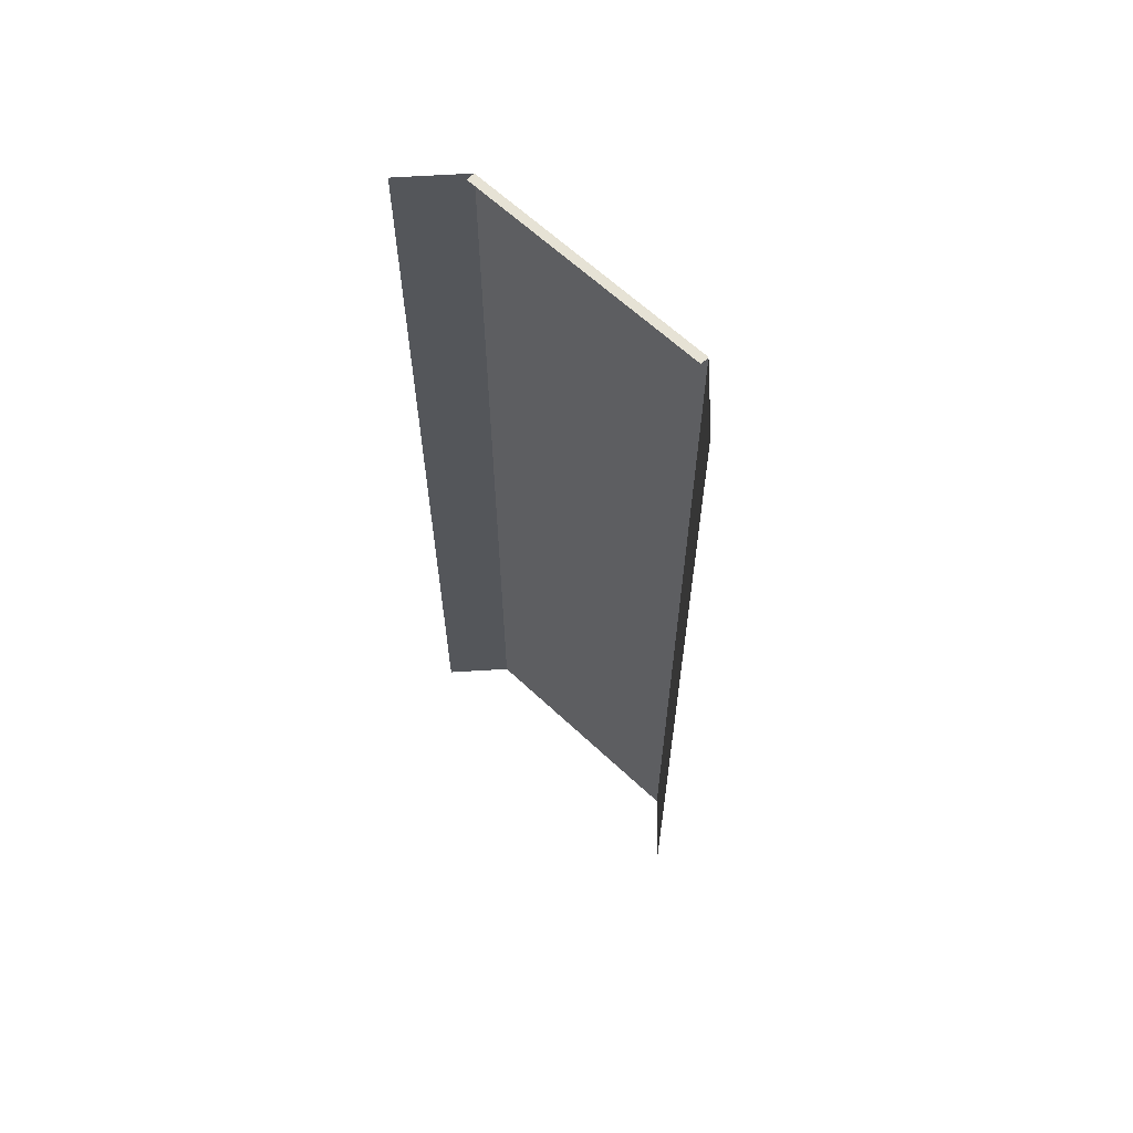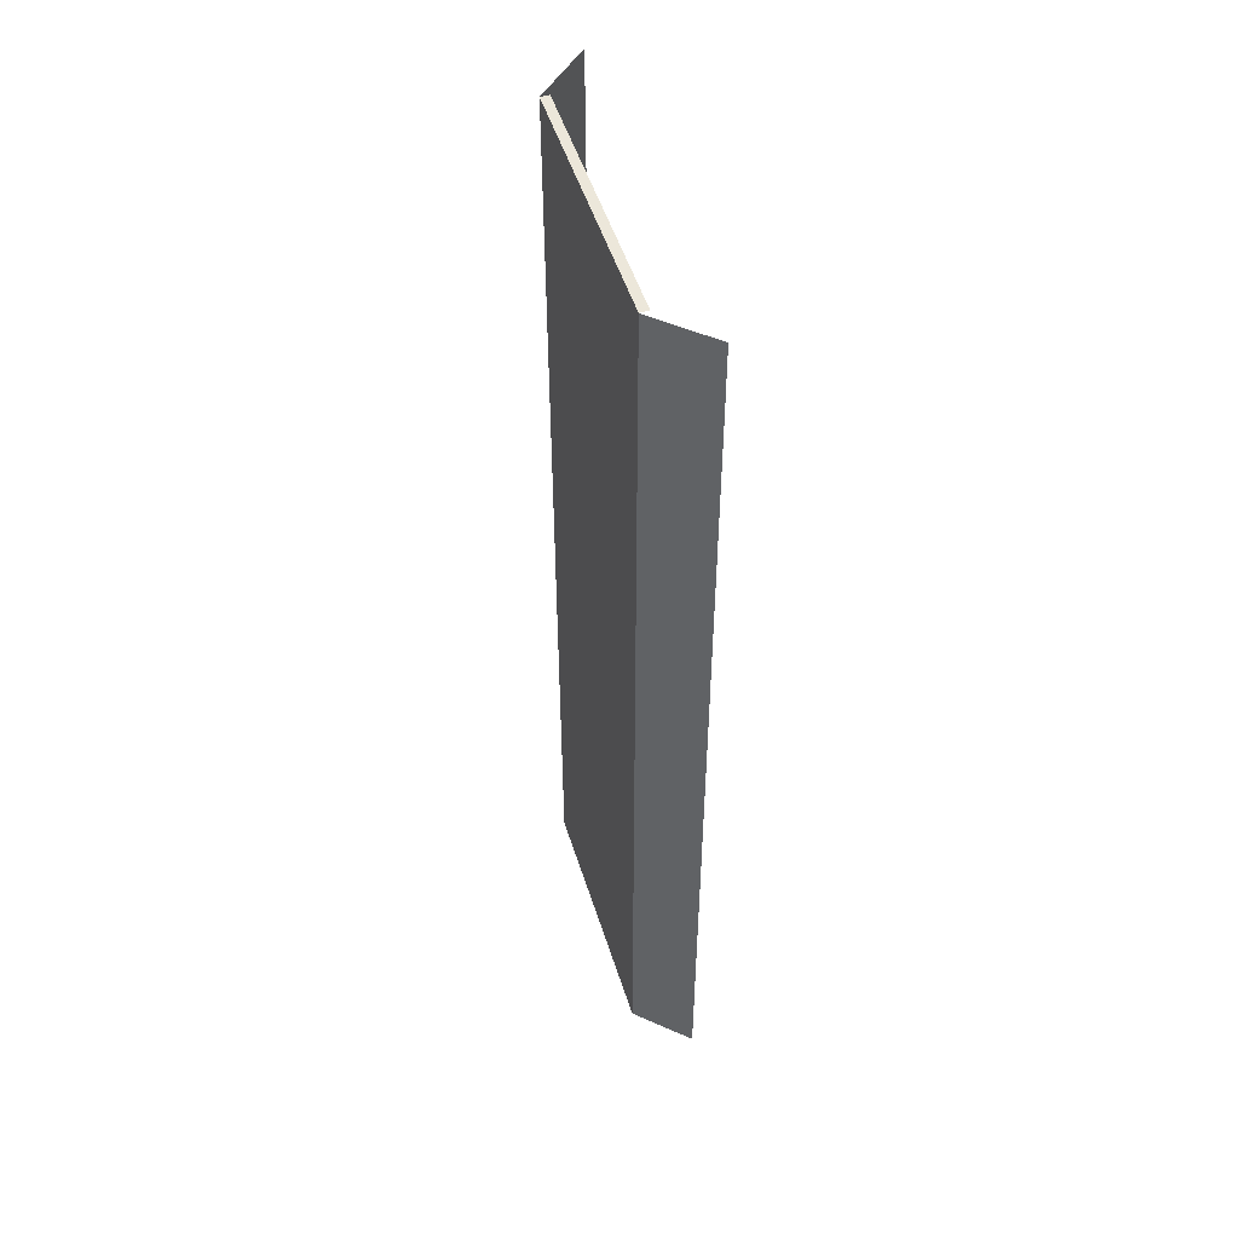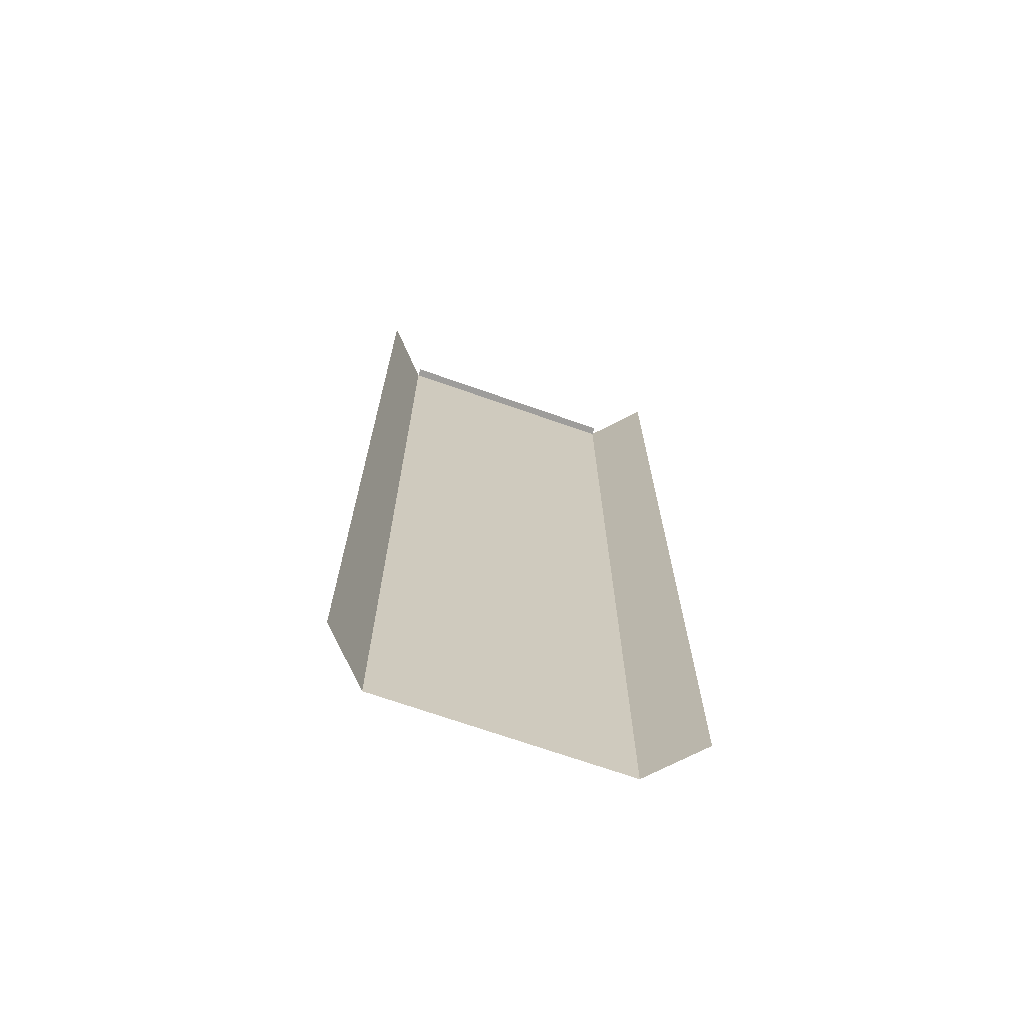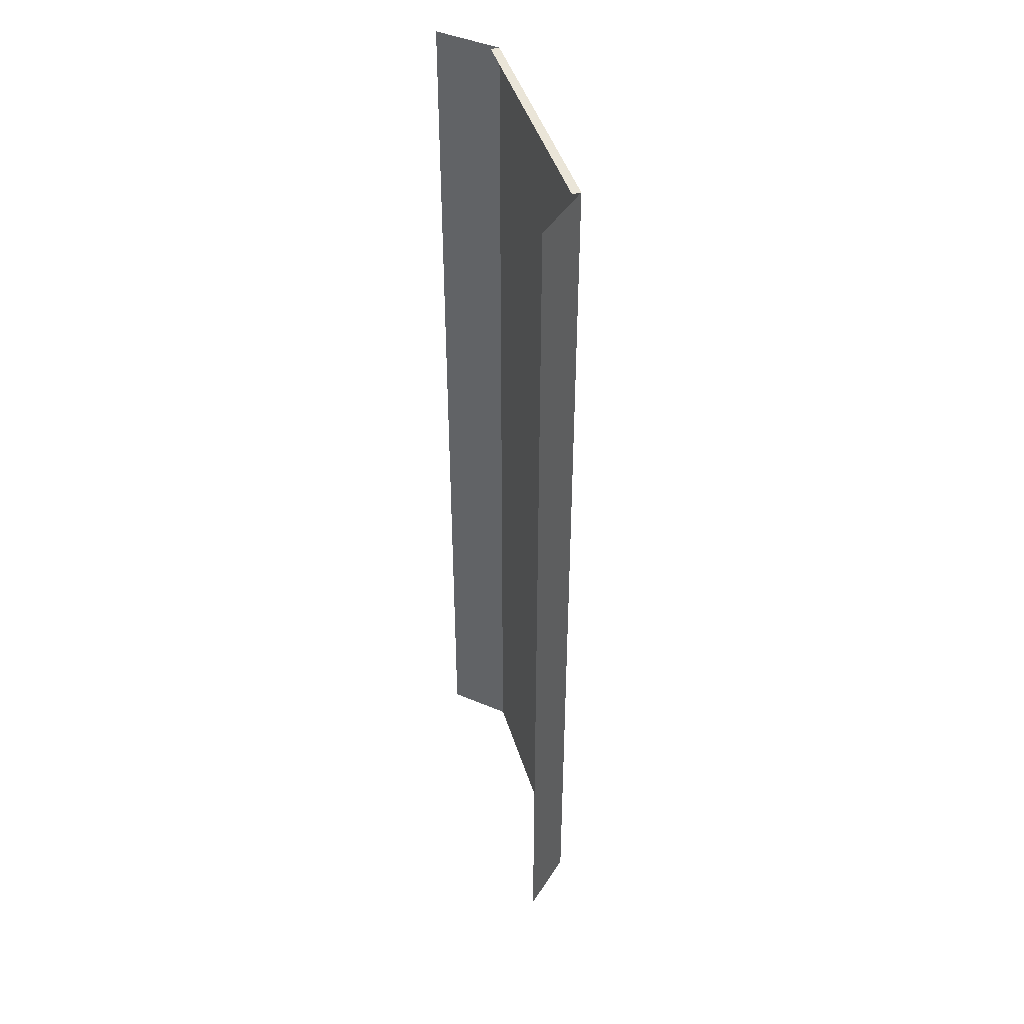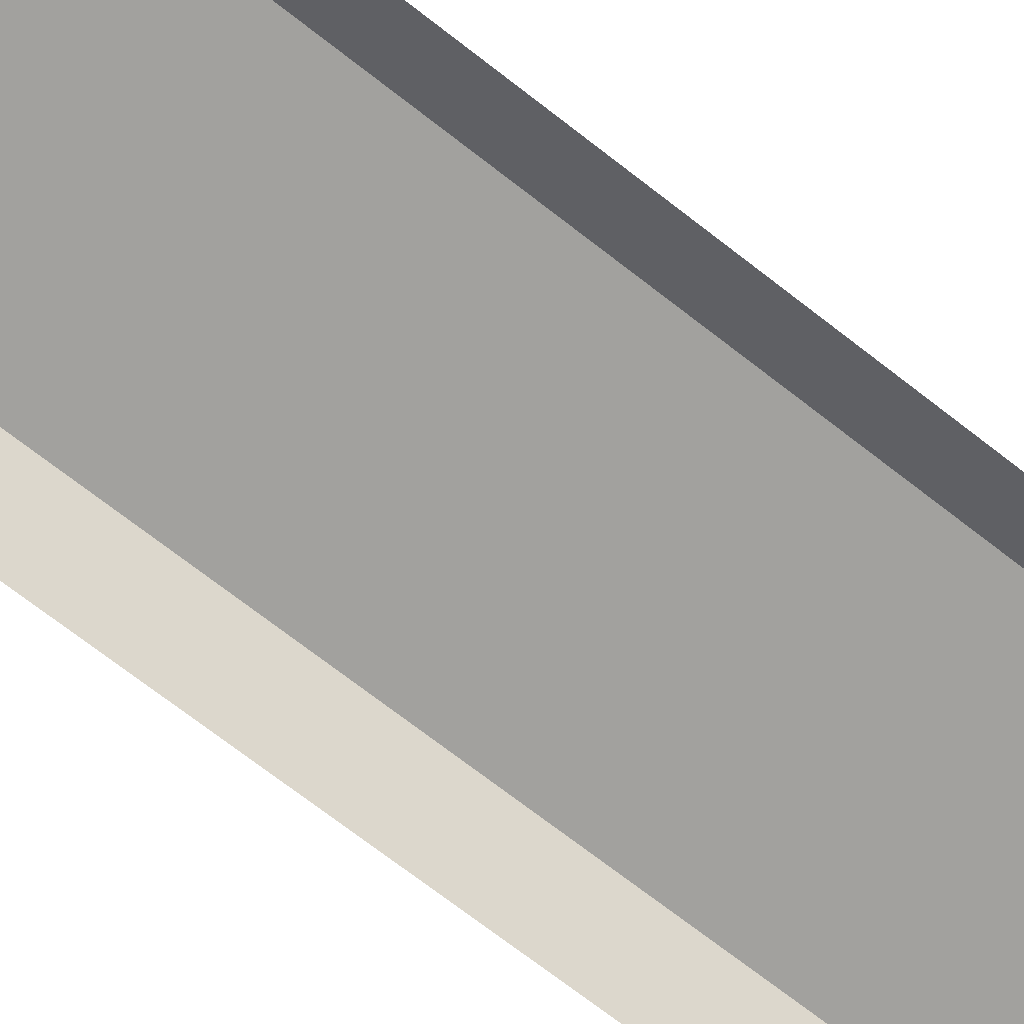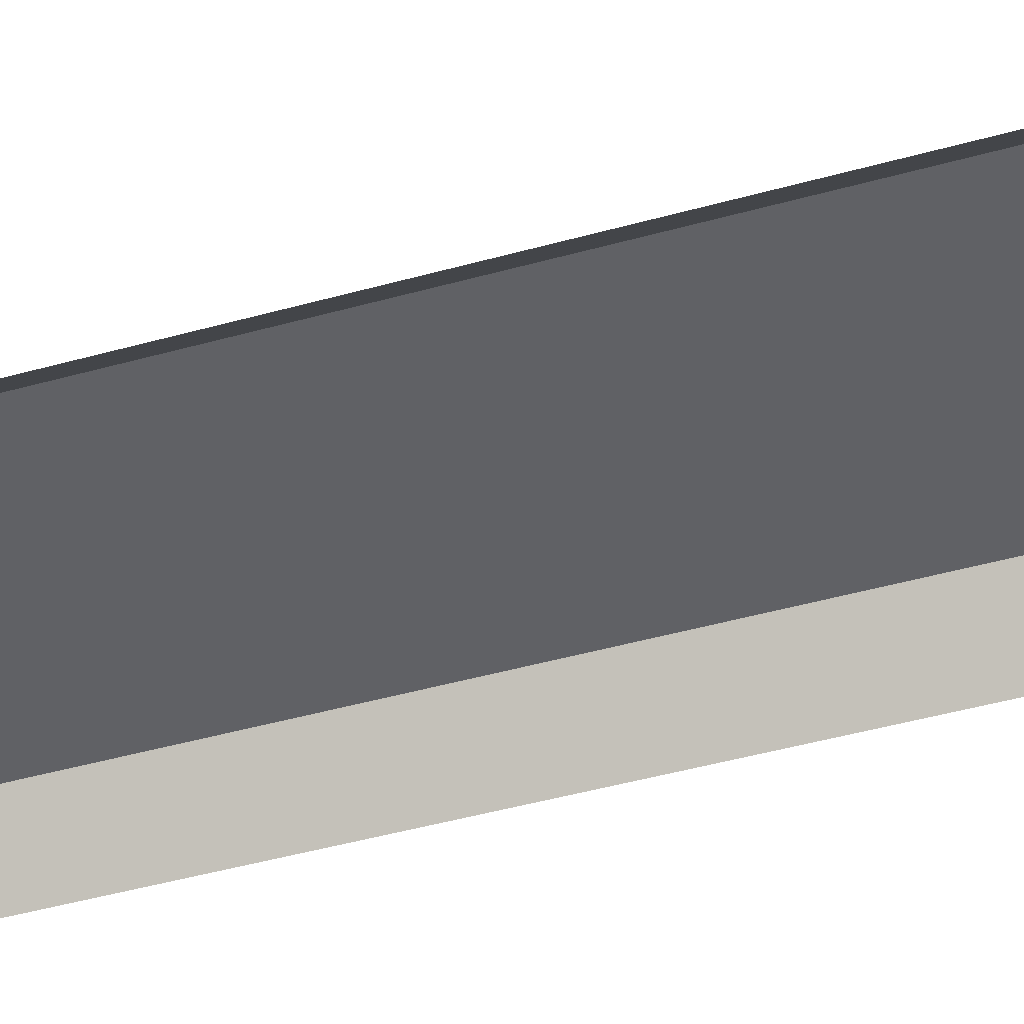
<metadata>
{"format":"obj","ext":"obj","renderer":"f3d","projection":"perspective","resolution":1024,"background":"white","views":[{"elev":63.9,"azim":43.4,"up":"+Z"},{"elev":51.2,"azim":-107.4,"up":"+Z"},{"elev":-70.4,"azim":-19.4,"up":"+Z"},{"elev":44.6,"azim":73.2,"up":"+Z"},{"elev":-72.0,"azim":-127.8,"up":"+Y"},{"elev":-47.9,"azim":-72.7,"up":"+Y"}]}
</metadata>
<code>
v  -11 -3.165 -0
v  -8 0.05 -0
v  -8 0.05 -5.333
v  -11 -3.165 -5.333
v  11 -3.165 -0
v  8 0.05 -0
v  8 0.05 5.333
v  11 -3.165 5.333
v  -11 -3.165 32
v  -8 0.05 32
v  -8 0.05 26.67
v  -11 -3.165 26.67
v  -8 0.05 21.33
v  -11 -3.165 21.33
v  -8 0.05 16
v  -11 -3.165 16
v  -8 0.05 10.67
v  -11 -3.165 10.67
v  -8 0.05 5.333
v  -11 -3.165 5.333
v  -8 0.05 -32
v  -11 -3.165 -32
v  -11 -3.165 -26.67
v  -8 0.05 -26.67
v  -11 -3.165 -21.33
v  -8 0.05 -21.33
v  -11 -3.165 -16
v  -8 0.05 -16
v  -11 -3.165 -10.67
v  -8 0.05 -10.67
v  11 -3.165 -32
v  8 0.05 -32
v  8 0.05 -26.67
v  11 -3.165 -26.67
v  8 0.05 -21.33
v  11 -3.165 -21.33
v  8 0.05 -16
v  11 -3.165 -16
v  8 0.05 -10.67
v  11 -3.165 -10.67
v  8 0.05 -5.333
v  11 -3.165 -5.333
v  8 0.05 32
v  11 -3.165 32
v  11 -3.165 26.67
v  8 0.05 26.67
v  11 -3.165 21.33
v  8 0.05 21.33
v  11 -3.165 16
v  8 0.05 16
v  11 -3.165 10.67
v  8 0.05 10.67
v  -6 0.05 5.333
v  -6 0.05 -0
v  -6 0.05 10.67
v  -6 0.05 16
v  -6 0.05 21.33
v  -6 0.05 26.67
v  6 0.05 26.67
v  6 0.05 32
v  -6 0.05 -5.333
v  6 0.05 -10.67
v  6 0.05 -5.333
v  6 0.05 -16
v  6 0.05 -21.33
v  6 0.05 -26.67
v  -6 0.05 -26.67
v  -6 0.05 -32
v  -6 0.05 32
v  0 0.05 32
v  0 0.05 26.67
v  6 0.05 -0
v  6 0.05 5.333
v  6 0.05 10.67
v  6 0.05 16
v  6 0.05 21.33
v  0 0.05 -10.67
v  0 0.05 -5.333
v  0 0.05 -16
v  0 0.05 -21.33
v  0 0.05 -26.67
v  6 0.05 -32
v  0 0.05 5.333
v  0 0.05 -0
v  0 0.05 10.67
v  0 0.05 16
v  0 0.05 21.33
v  0 0.05 -32
v  -6 0.05 -10.67
v  -6 0.05 -16
v  -6 0.05 -21.33
v  6 -0.5 32
v  8 -0.5 32
v  -6 -0.5 32
v  0 -0.5 32
v  -8 -0.5 32
g Plane012
f 1 2 3
f 3 4 1
f 5 6 7
f 7 8 5
f 9 10 11
f 11 12 9
f 12 11 13
f 13 14 12
f 14 13 15
f 15 16 14
f 16 15 17
f 17 18 16
f 18 17 19
f 19 20 18
f 20 19 2
f 2 1 20
f 21 22 23
f 23 24 21
f 24 23 25
f 25 26 24
f 26 25 27
f 27 28 26
f 28 27 29
f 29 30 28
f 30 29 4
f 4 3 30
f 31 32 33
f 33 34 31
f 34 33 35
f 35 36 34
f 36 35 37
f 37 38 36
f 38 37 39
f 39 40 38
f 40 39 41
f 41 42 40
f 42 41 6
f 6 5 42
f 43 44 45
f 45 46 43
f 46 45 47
f 47 48 46
f 48 47 49
f 49 50 48
f 50 49 51
f 51 52 50
f 52 51 8
f 8 7 52
f 19 53 54
f 54 2 19
f 17 55 53
f 53 19 17
f 15 56 55
f 55 17 15
f 13 57 56
f 56 15 13
f 11 58 57
f 57 13 11
f 59 60 43
f 43 46 59
f 2 54 61
f 61 3 2
f 39 62 63
f 63 41 39
f 37 64 62
f 62 39 37
f 35 65 64
f 64 37 35
f 33 66 65
f 65 35 33
f 67 68 21
f 21 24 67
f 58 69 70
f 70 71 58
f 7 6 72
f 72 73 7
f 52 7 73
f 73 74 52
f 50 52 74
f 74 75 50
f 48 50 75
f 75 76 48
f 46 48 76
f 76 59 46
f 71 70 60
f 60 59 71
f 6 41 63
f 63 72 6
f 77 78 63
f 63 62 77
f 79 77 62
f 62 64 79
f 80 79 64
f 64 65 80
f 81 80 65
f 65 66 81
f 33 32 82
f 82 66 33
f 83 84 54
f 54 53 83
f 85 83 53
f 53 55 85
f 86 85 55
f 55 56 86
f 87 86 56
f 56 57 87
f 71 87 57
f 57 58 71
f 84 78 61
f 61 54 84
f 81 88 68
f 68 67 81
f 11 10 69
f 69 58 11
f 30 3 61
f 61 89 30
f 28 30 89
f 89 90 28
f 26 28 90
f 90 91 26
f 24 26 91
f 91 67 24
f 89 61 78
f 78 77 89
f 90 89 77
f 77 79 90
f 91 90 79
f 79 80 91
f 67 91 80
f 80 81 67
f 73 72 84
f 84 83 73
f 74 73 83
f 83 85 74
f 75 74 85
f 85 86 75
f 76 75 86
f 86 87 76
f 59 76 87
f 87 71 59
f 72 63 78
f 78 84 72
f 66 82 88
f 88 81 66
f 60 92 93
f 93 43 60
f 69 94 95
f 95 70 69
f 70 95 92
f 92 60 70
f 10 96 94
f 94 69 10

</code>
